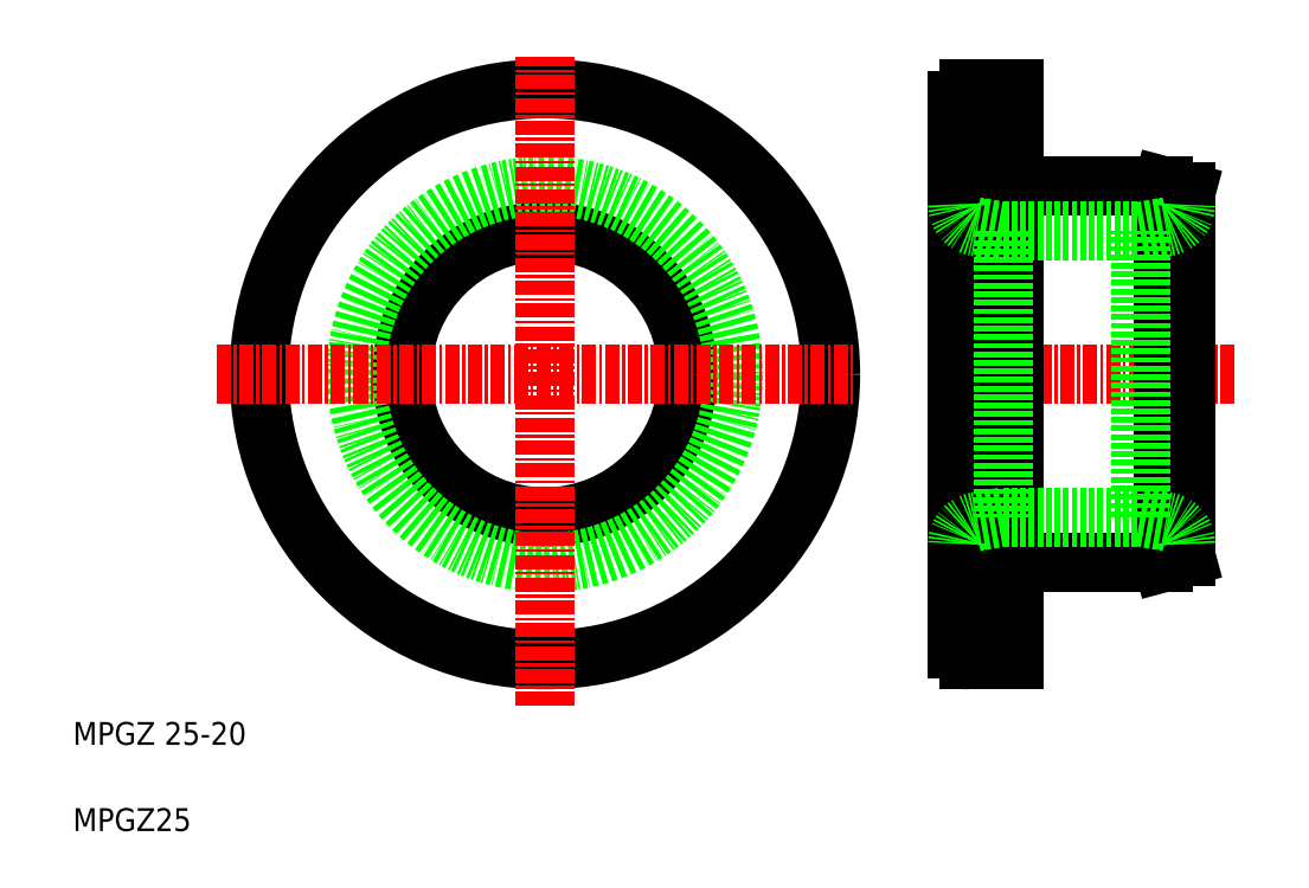
<metadata>
{"format":"dxf","ext":"dxf","renderer":"ezdxf+matplotlib","layout":"modelspace","background":"white","min_lineweight":24,"dpi":150}
</metadata>
<code>
0
SECTION
2
ENTITIES
0
LINE
8
0
10
91.65
20
77.85
30
0
11
95.65
21
77.85
31
0
0
LINE
8
0
10
91.65
20
27.85
30
0
11
95.65
21
27.85
31
0
0
LINE
8
CENTER
10
89.65
20
52.85
30
0
11
115.1
21
52.85
31
0
0
CIRCLE
8
0
10
54.55
20
52.85
30
0
40
12.5
0
CIRCLE
8
0
10
54.55
20
52.85
30
0
40
16.5
0
CIRCLE
8
0
10
54.55
20
52.85
30
0
40
25
0
LINE
8
0
10
90.65
20
76.85
30
0
11
90.65
21
28.85
31
0
0
LINE
8
CENTER
10
54.55
20
23.79
30
0
11
54.55
21
80.67
31
0
0
TEXT
8
0
10
13.25
20
20.4
30
0
40
2
1
MPGZ 25-20
0
LINE
8
CENTER
10
25.81
20
52.85
30
0
11
81.75
21
52.85
31
0
0
TEXT
8
0
10
13.25
20
12.85
30
0
40
2
1
MPGZ25
0
ARC
8
0
10
91.65
20
28.85
30
0
40
1
50
180
51
270
0
ARC
8
0
10
91.65
20
76.85
30
0
40
1
50
90
51
180
0
LINE
8
0
10
110.6
20
36.89
30
0
11
110.6
21
68.81
31
0
0
LINE
8
0
10
108.6
20
69.35
30
0
11
108.6
21
36.35
31
0
0
LINE
8
0
10
95.65
20
77.85
30
0
11
95.65
21
27.85
31
0
0
LINE
8
0
10
96.05
20
36.35
30
0
11
108.6
21
36.35
31
0
0
ARC
8
0
10
96.05
20
35.95
30
0
40
0.4
50
90
51
180
0
LINE
8
0
10
110.6
20
36.89
30
0
11
108.6
21
36.35
31
0
0
LINE
8
0
10
96.05
20
69.35
30
0
11
108.6
21
69.35
31
0
0
ARC
8
0
10
96.05
20
69.75
30
0
40
0.4
50
180
51
270
0
LINE
8
0
10
110.6
20
68.81
30
0
11
108.6
21
69.35
31
0
0
LINE
8
0
10
94.65
20
65.35
30
0
11
106.6
21
65.35
31
0
0
LINE
8
0
10
94.65
20
40.35
30
0
11
106.6
21
40.35
31
0
0
LINE
8
0
10
94.65
20
65.35
30
0
11
94.65
21
40.35
31
0
0
LINE
8
0
10
94.65
20
40.35
30
0
11
92.3
21
39.94
31
0
0
ARC
8
0
10
92.65
20
37.97
30
0
40
2
50
100
51
180
0
LINE
8
0
10
94.65
20
65.35
30
0
11
92.3
21
65.76
31
0
0
ARC
8
0
10
92.65
20
67.73
30
0
40
2
50
180
51
260
0
LINE
8
0
10
106.6
20
40.35
30
0
11
106.6
21
65.35
31
0
0
LINE
8
0
10
106.6
20
40.35
30
0
11
109
21
39.94
31
0
0
ARC
8
0
10
108.6
20
37.97
30
0
40
2
50
0
51
80
0
LINE
8
0
10
106.6
20
65.35
30
0
11
109
21
65.76
31
0
0
ARC
8
0
10
108.6
20
67.73
30
0
40
2
50
280
51
0
0
ENDSEC
0
EOF

</code>
